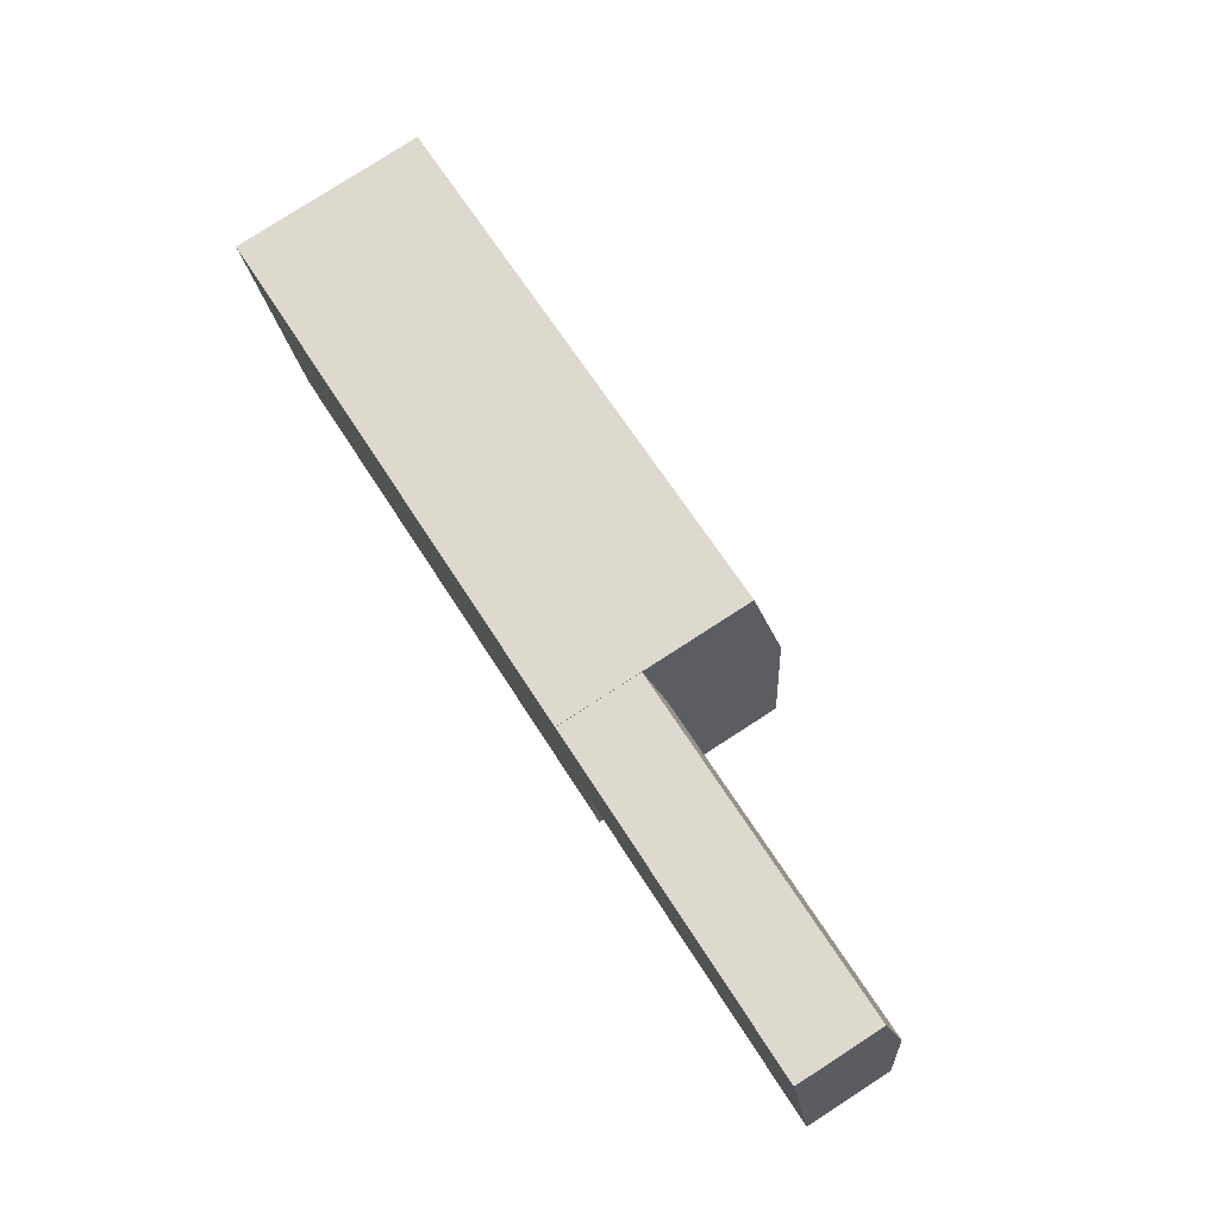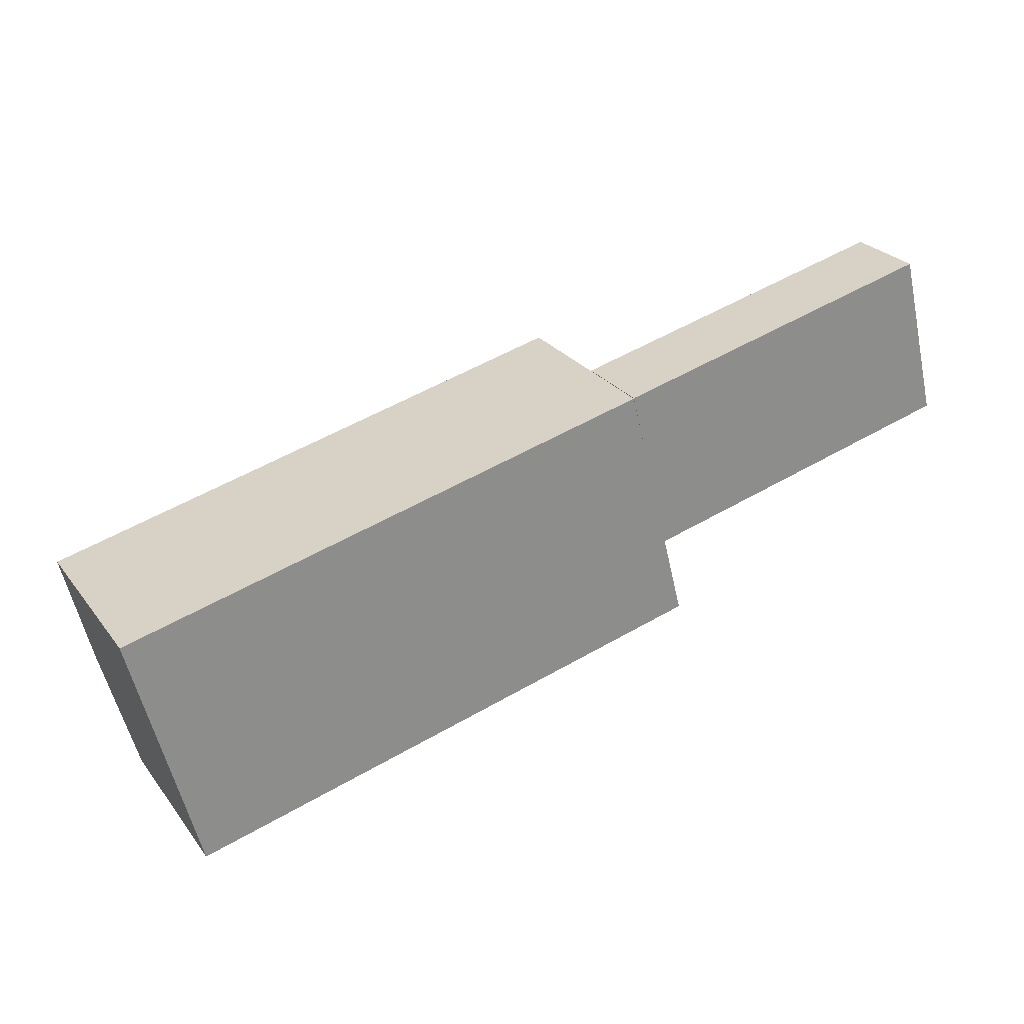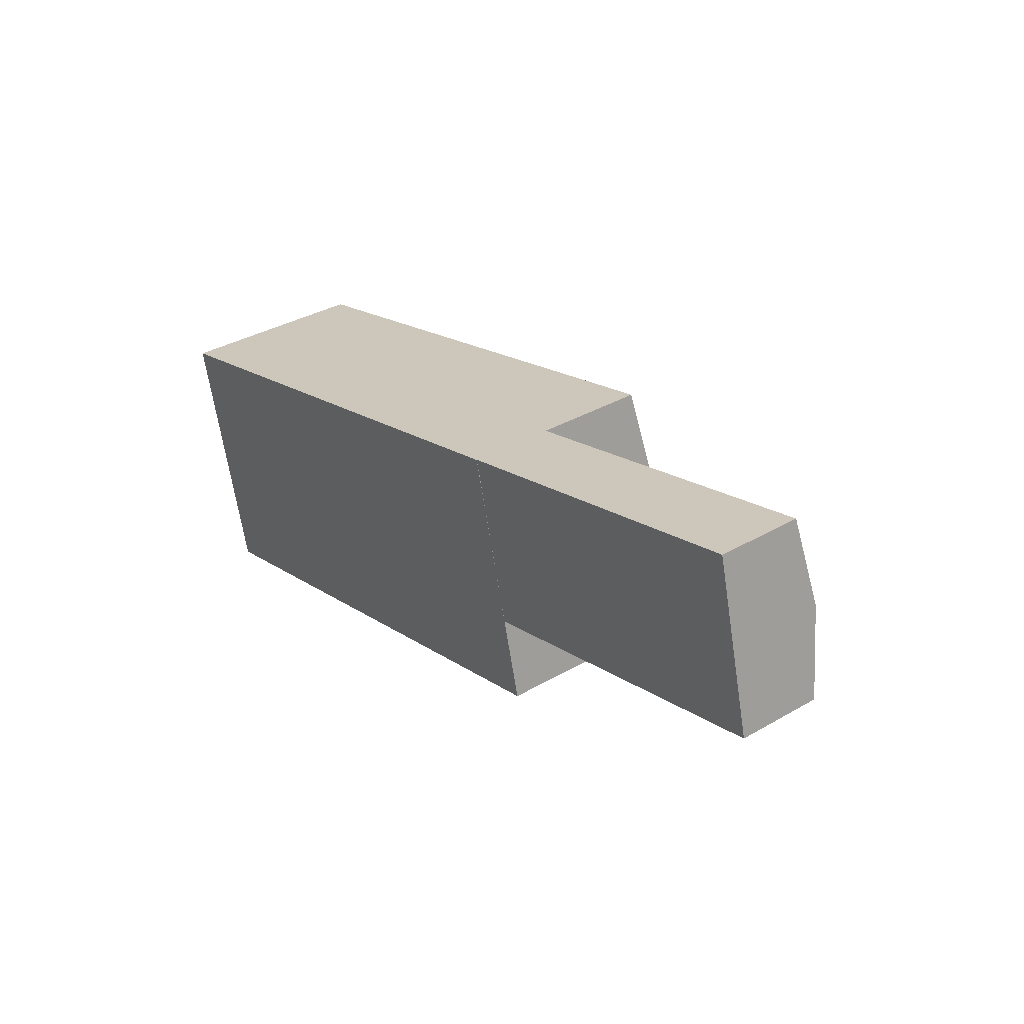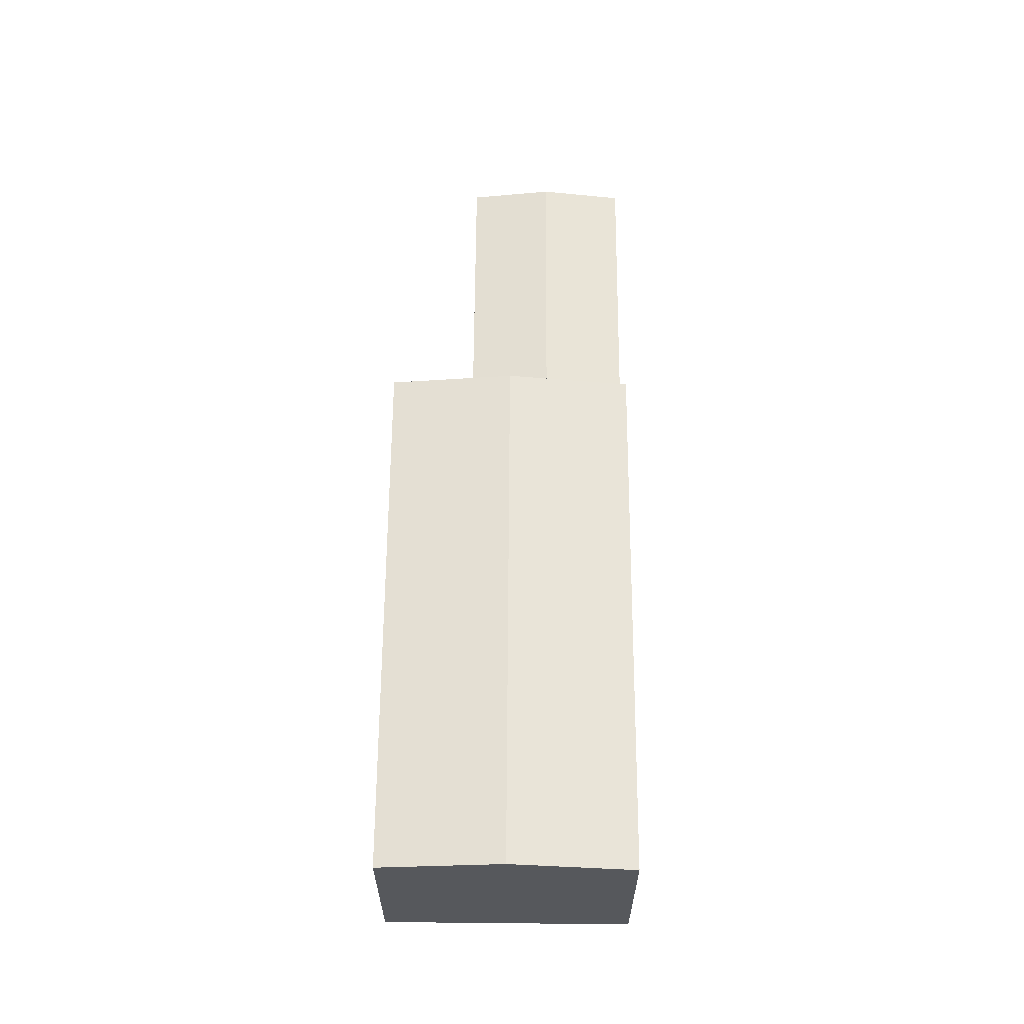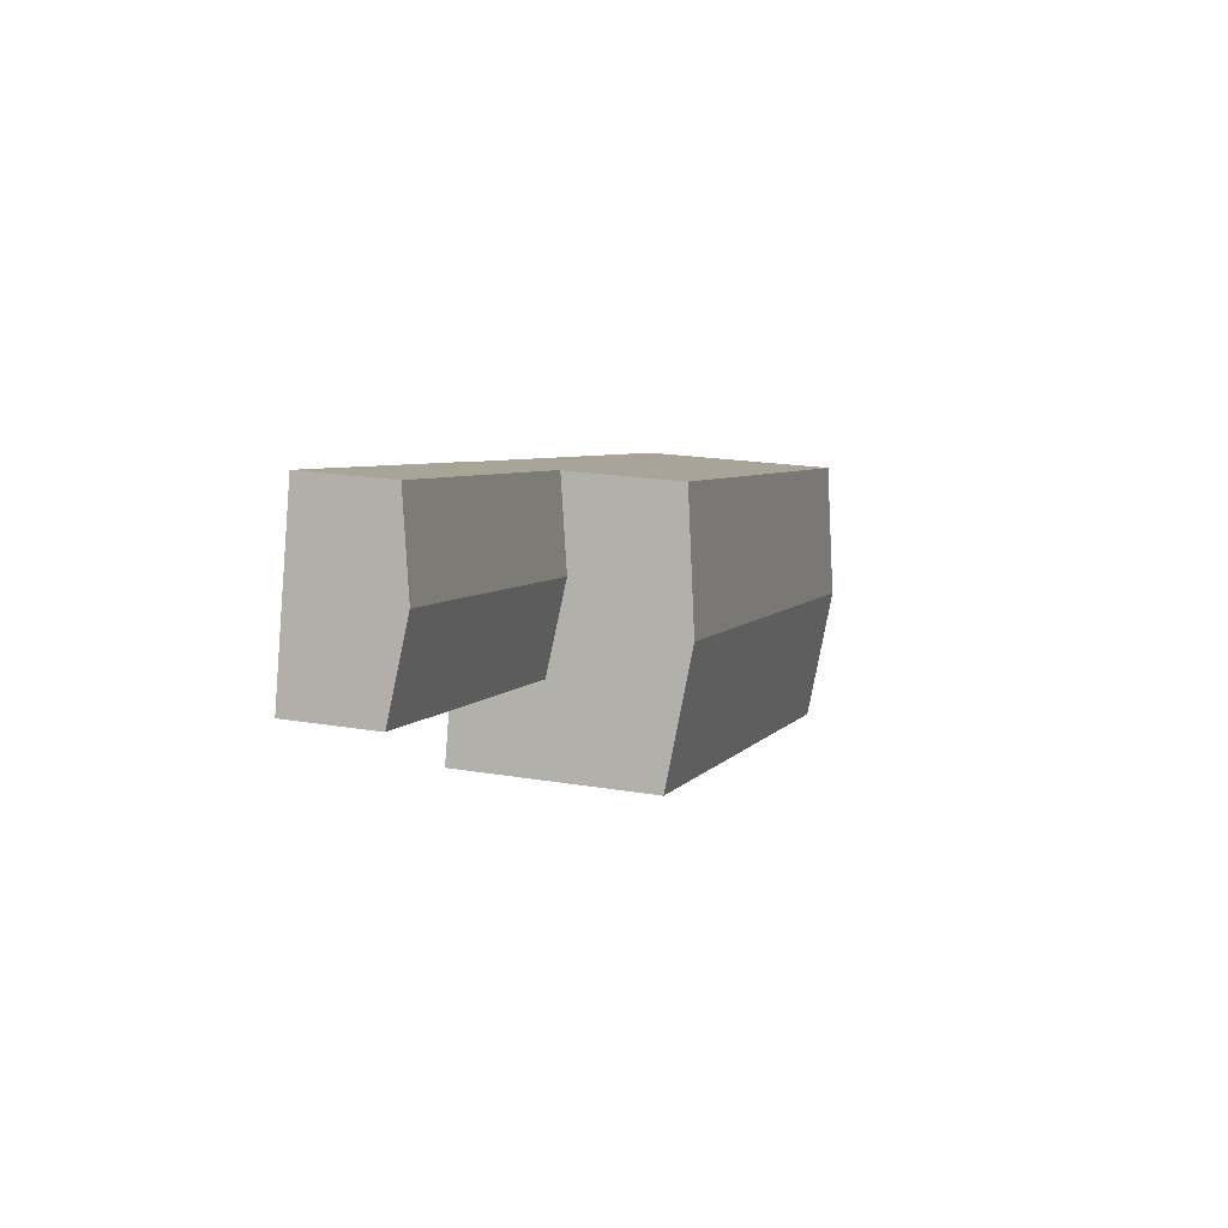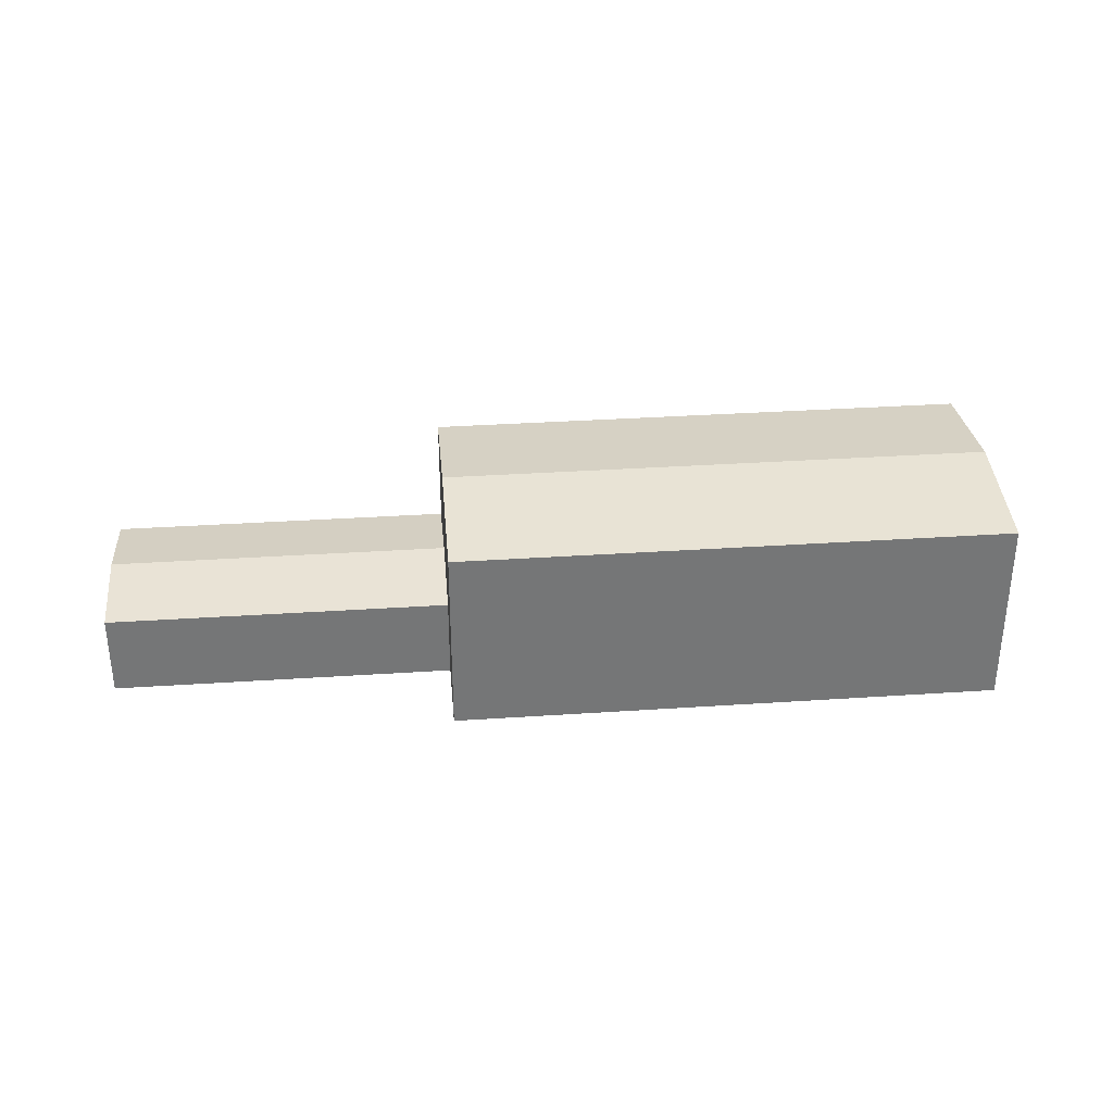
<metadata>
{"format":"obj","ext":"obj","renderer":"f3d","projection":"perspective","resolution":1024,"background":"white","views":[{"elev":79.6,"azim":57.2,"up":"+Z"},{"elev":26.0,"azim":-28.5,"up":"+Z"},{"elev":35.3,"azim":52.5,"up":"+Z"},{"elev":61.7,"azim":-103.8,"up":"+Y"},{"elev":19.6,"azim":107.5,"up":"+Z"},{"elev":33.7,"azim":160.6,"up":"+Y"}]}
</metadata>
<code>
v  90.58 8.216 5.179
v  88.47 -8.276e-16 13.52
v  90.58 -3.171e-16 5.179
v  86.37 -1.338e-15 21.85
v  88.47 9.443 13.51
v  86.37 8.216 21.85
v  53.26 8.216 13.46
v  55.36 -3.138e-16 5.125
v  53.26 -8.243e-16 13.46
v  57.47 1.966e-16 -3.211
v  55.36 9.443 5.125
v  57.47 8.216 -3.212
v  59.57 18.99 -11.32
v  56.41 -0.009998 1.056
v  59.57 -0.009998 -11.31
v  53.24 -0.009998 13.43
v  53.24 18.99 13.43
v  56.41 20.56 1.056
v  0.0004044 18.99 -0.0006017
v  3.166 -0.009998 -12.37
v  0 -0.009998 -6.122e-19
v  6.332 -0.009998 -24.74
v  6.332 18.99 -24.74
v  3.166 20.56 -12.37
g defaultobject
f 1 2 3
f 2 1 4
f 4 1 5
f 4 5 6
f 7 8 9
f 8 7 10
f 10 7 11
f 10 11 12
f 4 7 9
f 7 4 6
f 12 3 10
f 3 12 1
f 13 14 15
f 14 13 16
f 16 13 17
f 17 13 18
f 19 20 21
f 20 19 22
f 22 19 23
f 23 19 24
f 16 19 21
f 19 16 17
f 23 15 22
f 15 23 13
f 7 5 11
f 5 7 6
f 11 1 12
f 1 11 5
f 24 17 18
f 17 24 19
f 23 18 13
f 18 23 24
f 2 10 3
f 10 2 4
f 10 4 9
f 10 9 8
f 14 22 15
f 22 14 16
f 22 16 21
f 22 21 20

</code>
